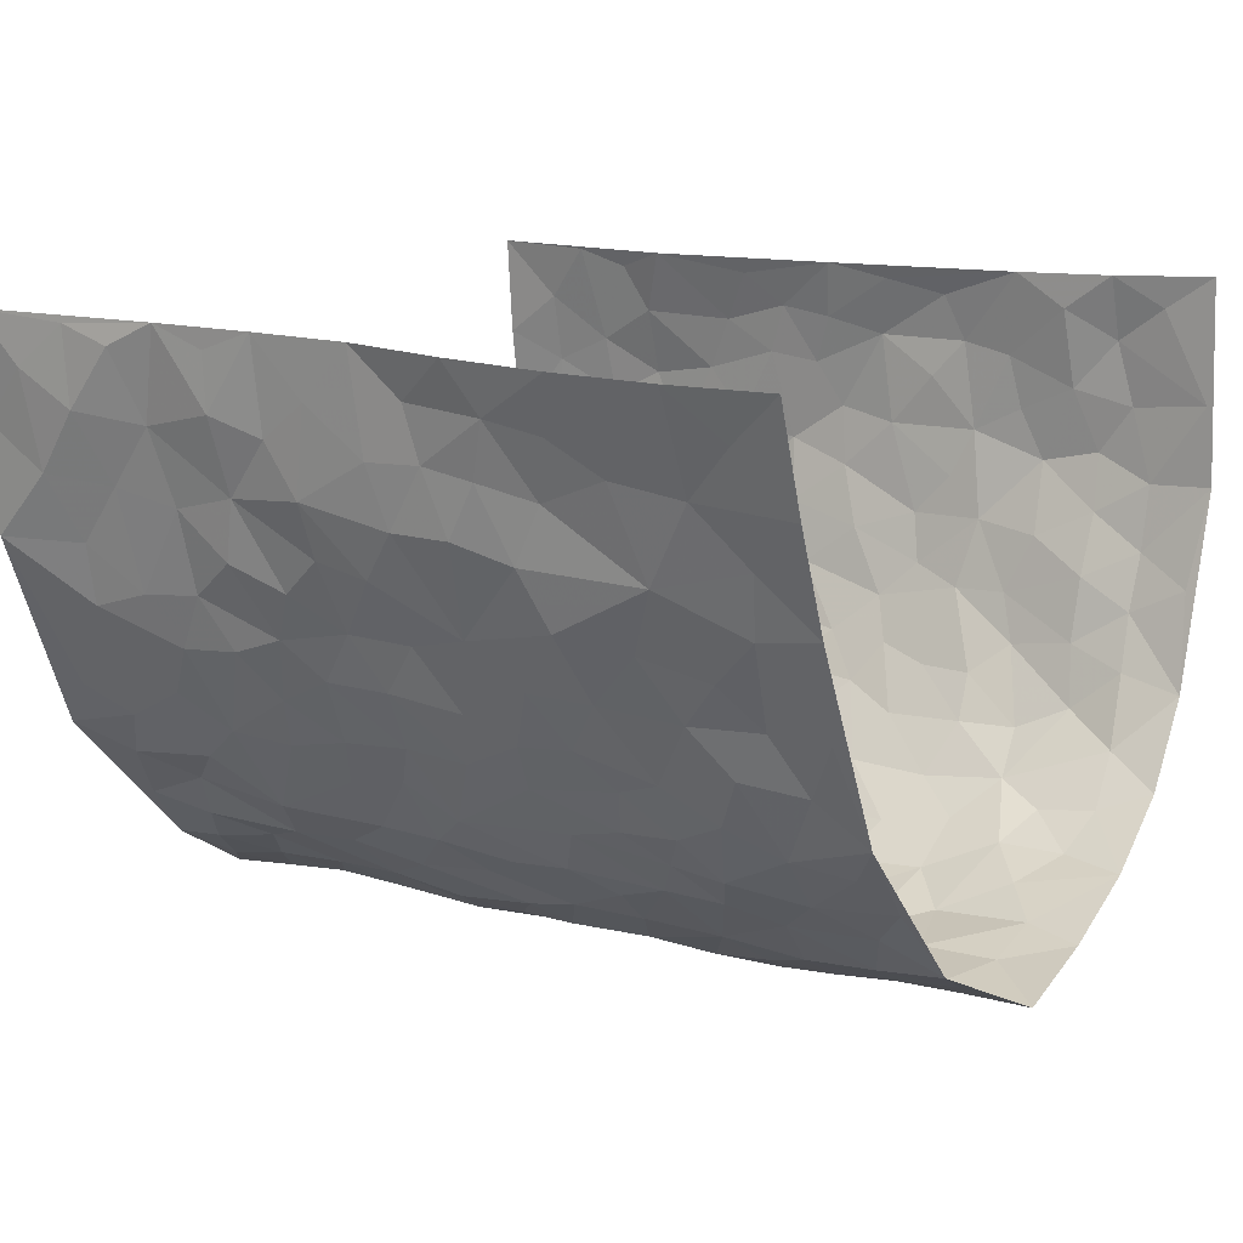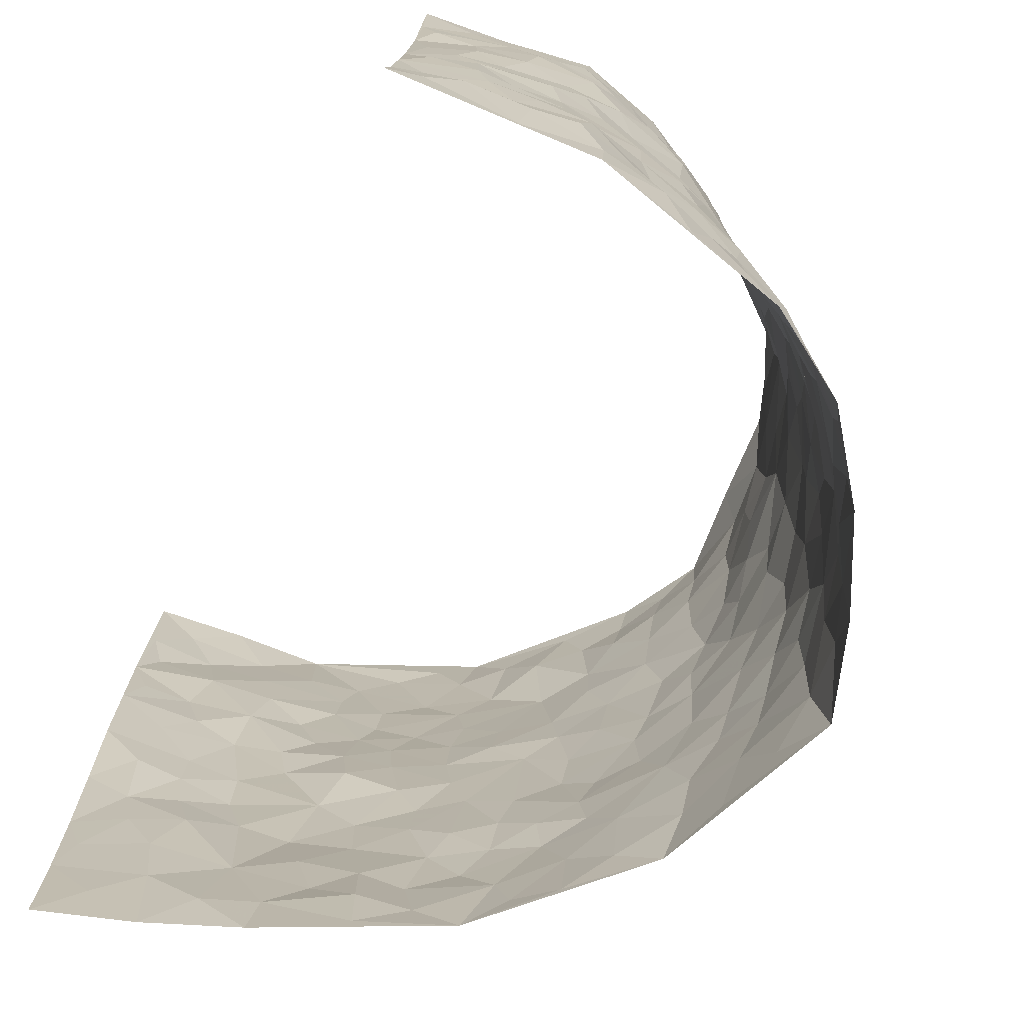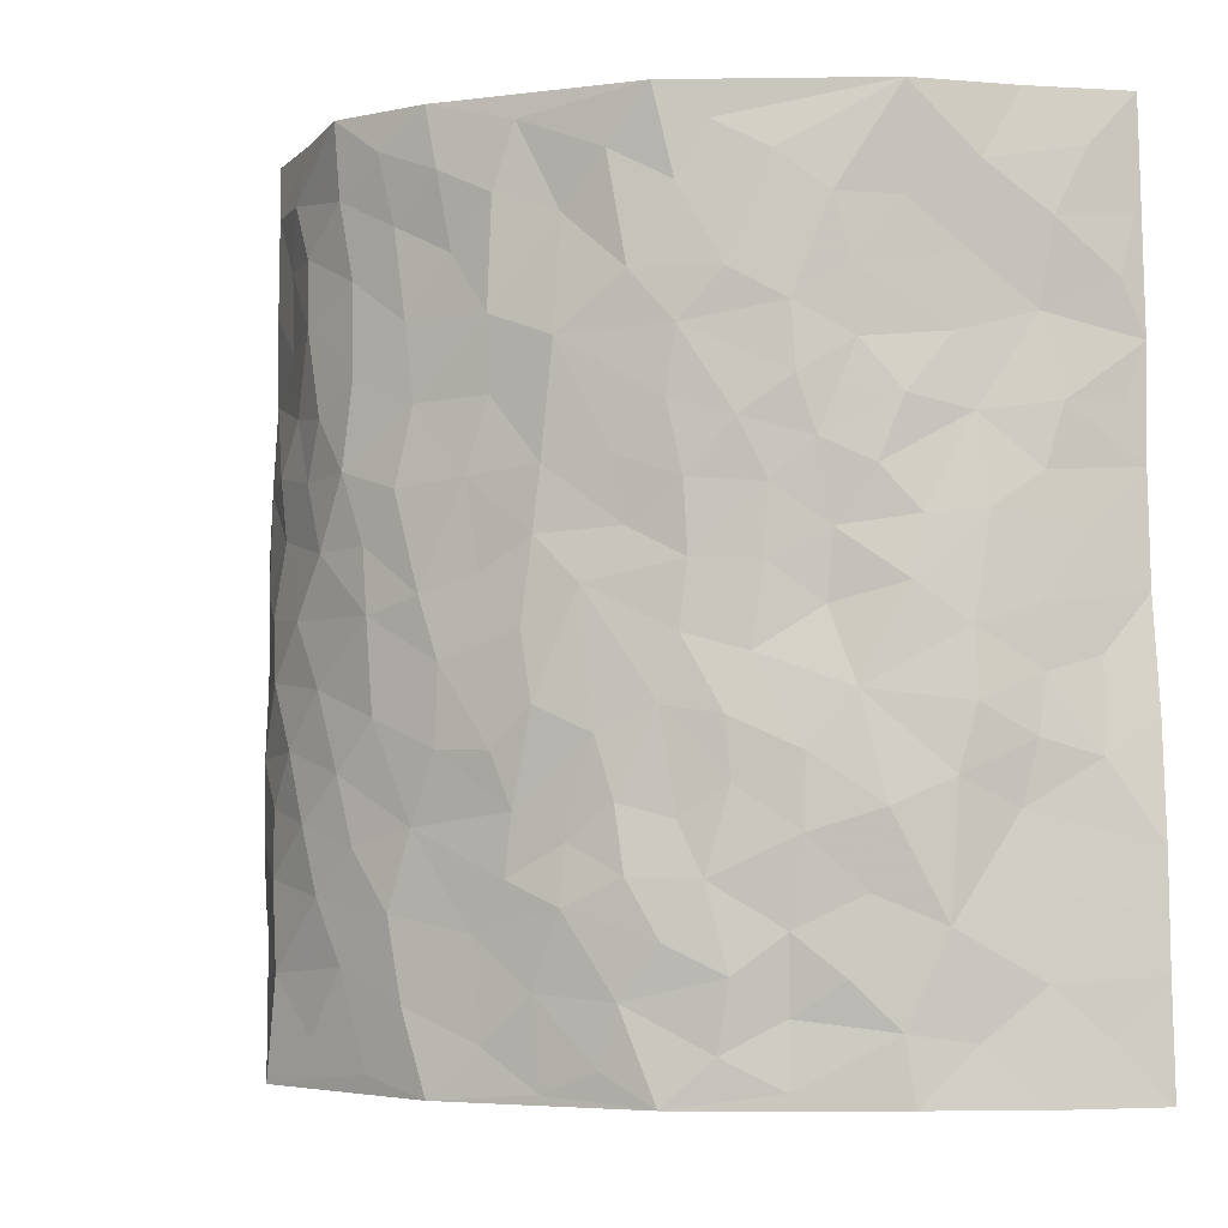
<metadata>
{"format":"obj","ext":"obj","renderer":"f3d","projection":"perspective","resolution":1024,"background":"white","views":[{"elev":13.3,"azim":-58.0,"up":"+Z"},{"elev":-75.3,"azim":66.1,"up":"+Y"},{"elev":-3.7,"azim":-111.0,"up":"+Y"}]}
</metadata>
<code>
v -0.5705 0.006296 0.4368
v -0.5146 1 0.4403
v 0.4691 0.006026 0.4385
v 0.4747 0.999 0.4285
v -0.5175 0.3931 0.2566
v -0.5293 0.5013 0.4412
v -0.5242 0.359 0.3185
v 0.004712 0.002366 -0.3051
v -0.562 0.2539 0.4358
v -0.5384 0.34 0.3825
v -0.4898 0.003457 0.2025
v -0.5671 0.1301 0.435
v -0.4928 0.2925 0.1733
v -0.5339 0.004007 0.3181
v -0.5158 0.2897 0.3036
v -0.3869 0.001883 -0.0218
v -0.5573 0.1918 0.4158
v -0.2517 0.1668 -0.1658
v -0.5105 0.322 0.2383
v -0.529 0.1225 0.3247
v -0.5503 0.06715 0.383
v -0.5065 0.0661 0.2617
v -0.4688 0.1277 0.1415
v -0.4857 0.07625 0.1918
v -0.5284 0.2091 0.3355
v -0.5363 0.2724 0.3709
v -0.5039 0.1776 0.2333
v -0.4769 0.21 0.1599
v -0.5208 0.4893 0.3251
v -0.5495 0.3786 0.4383
v -0.4972 0.9969 0.1935
v -0.4134 0.2223 0.01525
v 0.2492 0.1569 -0.2107
v -0.5231 0.7502 0.4426
v -0.3159 0.3913 -0.1259
v -0.4909 0.7532 0.2472
v -0.4964 0.8316 0.2631
v -0.4284 0.4416 0.05874
v -0.4403 0.6048 0.07271
v -0.401 0.9961 -0.03421
v -0.521 0.6877 0.4192
v -0.458 0.5621 0.1324
v -0.3362 0.7514 -0.1109
v -0.3944 0.2794 -0.005075
v -0.3734 0.2246 -0.05122
v -0.3948 0.1618 -0.02197
v -0.3636 0.6348 -0.05869
v -0.3125 0.5581 -0.1236
v 0.1664 0.4746 -0.2576
v -0.2852 0.2204 -0.1425
v -0.1966 0.6099 -0.2298
v -0.3195 0.6274 -0.1179
v -0.2573 0.05801 -0.1593
v -0.4575 0.7098 0.09432
v -0.3322 0.1937 -0.102
v -0.5139 0.6187 0.3341
v -0.03291 0.3491 -0.2931
v 0.06325 0.3404 -0.2944
v 0.2836 0.451 -0.1953
v -0.09081 0.5513 -0.2773
v -0.1559 0.5552 -0.2503
v 0.09688 0.6304 -0.2793
v -0.4597 0.3458 0.1014
v -0.4922 0.5744 0.2129
v -0.5242 0.811 0.4143
v -0.4246 0.1294 0.03664
v -0.3029 0.01236 -0.1117
v -0.5121 0.4668 0.2564
v -0.4459 0.1731 0.09
v -0.4391 0.01918 0.09165
v -0.218 0.002153 -0.2008
v -0.4371 0.08941 0.0928
v -0.4134 0.05353 0.02832
v -0.3493 0.03729 -0.06743
v -0.3654 0.1038 -0.05537
v -0.5179 0.6868 0.3537
v -0.5192 0.8752 0.4333
v -0.4934 0.5096 0.2002
v 0.002114 0.9962 -0.2681
v -0.4976 0.6756 0.2667
v -0.4238 0.3146 0.03901
v -0.3974 0.4603 -0.003552
v 0.01091 0.5716 -0.2862
v -0.04506 0.4838 -0.289
v 0.008054 0.4209 -0.2982
v -0.1112 0.1287 -0.2591
v -0.4317 0.6689 0.04212
v -0.5208 0.563 0.377
v -0.4874 0.6914 0.1961
v -0.3637 0.2962 -0.05772
v -0.4587 0.2673 0.09992
v -0.3974 0.6873 -0.01738
v -0.1632 0.484 -0.2485
v -0.2365 0.4345 -0.1961
v -0.4596 0.6486 0.1154
v -0.005195 0.1179 -0.2987
v -0.3441 0.5089 -0.08613
v -0.2933 0.2871 -0.1375
v -0.2209 0.5022 -0.2118
v -0.1679 0.3809 -0.2432
v -0.5223 0.6251 0.4418
v -0.4791 0.6228 0.1706
v -0.5109 0.5805 0.275
v -0.3038 0.1103 -0.1204
v -0.4028 0.5322 0.003564
v -0.4769 0.4058 0.1492
v -0.1212 0.3242 -0.2665
v -0.1362 0.2494 -0.2543
v -0.4037 0.6105 -0.00152
v 0.1119 0.7287 -0.2699
v 0.002163 0.2159 -0.3004
v -0.06732 0.2737 -0.2882
v 0.01017 0.2894 -0.2974
v -0.3521 0.3625 -0.07417
v -0.1769 0.1838 -0.229
v -0.4516 0.487 0.1282
v -0.4228 0.3806 0.03334
v -0.3875 0.3908 -0.0216
v -0.2687 0.5224 -0.164
v -0.2322 0.3487 -0.1974
v -0.3067 0.4655 -0.134
v -0.201 0.2704 -0.2121
v -0.08448 0.4118 -0.277
v -0.4349 0.5305 0.06987
v -0.08355 0.1987 -0.2771
v -0.1908 0.09347 -0.2185
v -0.3302 0.2574 -0.09505
v -0.5264 0.439 0.3887
v -0.5221 0.4219 0.3279
v 0.09645 0.4237 -0.2822
v 0.2078 0.2374 -0.244
v 0.08757 0.5179 -0.2848
v 0.02446 0.4893 -0.2956
v 0.1691 0.3938 -0.2635
v 0.4889 0.4969 0.2455
v 0.2159 0.4341 -0.2348
v 0.2546 0.3133 -0.2102
v 0.1643 0.5676 -0.265
v 0.1262 0.9979 -0.2664
v -0.2604 0.6182 -0.1762
v 0.3623 0.8796 -0.09135
v 0.4063 0.9986 -0.04214
v -0.196 0.7796 -0.219
v -0.05523 0.8637 -0.2827
v -0.2816 0.3469 -0.1567
v -0.3654 0.5645 -0.0469
v -0.06411 0.05327 -0.2764
v -0.1397 0.02255 -0.2396
v 0.1237 0.001595 -0.2703
v 0.01687 0.86 -0.2795
v -0.01225 0.6995 -0.2804
v 0.3737 0.1968 -0.1064
v 0.3168 0.2893 -0.1663
v 0.4472 0.5255 0.04909
v 0.4218 0.546 -0.01275
v 0.3944 0.1357 -0.07894
v 0.4242 0.2278 -0.01729
v 0.3631 0.3612 -0.109
v 0.02749 0.6409 -0.288
v -0.0547 0.6272 -0.2808
v -0.139 0.729 -0.2569
v -0.08216 0.6924 -0.2768
v -0.05673 0.7905 -0.2825
v -0.1311 0.6322 -0.2658
v 0.02444 0.7747 -0.276
v 0.2443 0.9968 -0.2273
v -0.01595 0.9264 -0.2853
v -0.2402 0.8443 -0.1849
v -0.1847 0.8783 -0.2275
v -0.2795 0.7789 -0.16
v -0.227 0.996 -0.2085
v -0.208 0.6949 -0.2138
v -0.2782 0.6984 -0.1567
v -0.1321 0.8285 -0.2557
v -0.1223 0.9964 -0.2736
v 0.217 0.7459 -0.2381
v 0.1741 0.6671 -0.2512
v 0.3066 0.595 -0.1751
v 0.2535 0.5227 -0.2153
v 0.2575 0.6658 -0.211
v 0.3631 0.7439 -0.09261
v 0.3256 0.683 -0.1521
v 0.2698 0.7332 -0.1948
v 0.0722 0.9288 -0.2798
v 0.08266 0.8227 -0.2783
v 0.1446 0.8574 -0.2527
v 0.2451 0.8732 -0.2201
v 0.297 0.7933 -0.1713
v 0.2283 0.5952 -0.2295
v -0.519 0.868 0.3432
v -0.4749 0.8161 0.1465
v -0.5067 0.7757 0.3332
v -0.5029 0.9982 0.3175
v -0.5168 0.9409 0.3829
v -0.5076 0.921 0.2708
v -0.4868 0.8849 0.1962
v -0.4514 0.9278 0.07242
v -0.4737 0.885 0.1257
v -0.4723 0.7455 0.1531
v -0.4325 0.8132 0.031
v -0.4564 0.7805 0.08859
v -0.4066 0.8989 -0.01131
v -0.3266 0.876 -0.09988
v -0.4219 0.9583 0.01887
v -0.3827 0.8139 -0.05179
v -0.3673 0.9341 -0.06778
v -0.2999 0.9706 -0.138
v -0.4065 0.7594 -0.01035
v -0.2837 0.8992 -0.1567
v -0.2385 0.9279 -0.1998
v 0.1571 0.7845 -0.2548
v 0.2493 0.8042 -0.2192
v 0.1863 0.9326 -0.24
v 0.3449 0.8118 -0.1176
v 0.3103 0.8802 -0.1618
v 0.3355 0.9819 -0.1246
v 0.2785 0.937 -0.1983
v 0.3721 0.9477 -0.07649
v 0.343 0.4931 -0.1359
v 0.3074 0.5287 -0.1782
v 0.4008 0.6035 -0.04738
v 0.3678 0.664 -0.08748
v 0.3531 0.5875 -0.1103
v 0.3261 0.19 -0.1571
v 0.3997 0.3345 -0.05182
v 0.3874 0.5221 -0.0694
v 0.3204 0.3876 -0.1623
v -0.1205 0.9131 -0.2668
v -0.1757 0.9555 -0.2425
v 0.3027 0.1333 -0.181
v 0.4427 0.01513 0.07077
v 0.2003 0.3337 -0.2477
v 0.2622 0.3846 -0.2119
v 0.4427 0.2477 0.04155
v 0.5014 0.9972 0.1836
v 0.4619 0.253 0.4309
v 0.4063 0.8116 -0.03968
v 0.4775 0.4871 0.1724
v 0.4056 0.7462 -0.04379
v 0.4504 0.5012 0.4293
v 0.4653 0.2945 0.1242
v 0.4129 0.4674 -0.02667
v 0.4835 0.312 0.2312
v 0.4384 0.4153 0.01908
v 0.4085 0.003546 -0.04811
v 0.09523 0.2522 -0.286
v 0.409 0.07804 -0.03065
v 0.1378 0.3195 -0.2725
v 0.3636 0.2664 -0.1062
v 0.4801 0.2664 0.327
v 0.4573 0.4613 0.09785
v 0.4377 0.08271 0.03688
v 0.3856 0.4257 -0.08156
v 0.4556 0.3717 0.06241
v 0.2728 0.2321 -0.1988
v 0.3968 0.2714 -0.05344
v 0.2563 0.07814 -0.2135
v 0.3397 0.003216 -0.1505
v 0.2383 0.001 -0.2202
v 0.1967 0.1137 -0.2379
v 0.07276 0.17 -0.2866
v 0.1491 0.1891 -0.2704
v 0.4412 0.1477 0.07258
v 0.4807 0.4237 0.2311
v 0.4882 0.2215 0.2011
v 0.4627 0.0808 0.1061
v 0.4707 0.3846 0.1228
v 0.4758 0.34 0.1718
v 0.4823 0.3275 0.3402
v 0.4889 0.5671 0.1986
v 0.4706 0.1457 0.1474
v 0.4887 0.1498 0.2171
v 0.4786 0.3688 0.2943
v 0.4726 0.3517 0.3965
v 0.4814 0.4396 0.3409
v 0.4433 0.313 0.0398
v 0.4847 0.1067 0.2757
v 0.3121 0.06403 -0.1733
v 0.3657 0.07006 -0.1148
v 0.07515 0.07773 -0.2866
v 0.143 0.07161 -0.2621
v 0.4519 0.7512 0.427
v 0.4777 0.07895 0.1867
v 0.4569 0.2161 0.1128
v 0.4606 0.4264 0.4132
v 0.4693 0.5097 0.3595
v 0.4851 0.2513 0.2618
v 0.4218 0.149 -0.005688
v 0.4747 0.001174 0.1901
v 0.4113 0.3939 -0.0336
v 0.472 0.06742 0.3972
v 0.462 0.1304 0.4337
v 0.4783 0.1812 0.2934
v 0.4807 0.1273 0.3545
v 0.4728 0.01064 0.2867
v 0.4642 0.1909 0.3904
v 0.4665 0.5553 0.1219
v 0.4853 0.6316 0.1438
v 0.4555 0.6347 0.04048
v 0.4906 0.6908 0.2793
v 0.4683 0.7705 0.08623
v 0.4593 0.626 0.4082
v 0.4863 0.6414 0.2203
v 0.4786 0.5954 0.3083
v 0.4981 0.7426 0.1853
v 0.4805 0.5308 0.2999
v 0.4701 0.5748 0.3692
v 0.4791 0.6597 0.3454
v 0.4766 0.6912 0.09234
v 0.4472 0.723 0.02266
v 0.4163 0.6738 -0.0251
v 0.4887 0.8518 0.3057
v 0.4938 0.8699 0.164
v 0.4983 0.7757 0.2654
v 0.4758 0.7781 0.3487
v 0.4987 0.8431 0.2331
v 0.4642 0.875 0.4249
v 0.4894 0.8013 0.1463
v 0.4686 0.8118 0.4054
v 0.5002 0.9303 0.1928
v 0.4844 0.9985 0.3062
v 0.4662 0.9975 0.06576
v 0.4942 0.9255 0.2727
v 0.48 0.9282 0.3579
v 0.4798 0.9334 0.1144
v 0.4363 0.9011 0.01853
v 0.4083 0.881 -0.0407
v 0.4346 0.9694 0.01234
v 0.4489 0.8216 0.0272
v 0.4662 0.8599 0.09254
f 29 6 128
f 12 21 20
f 26 10 9
f 55 45 46
f 27 19 15
f 26 9 17
f 101 6 88
f 12 1 21
f 7 15 19
f 125 86 96
f 84 123 85
f 129 29 128
f 25 27 15
f 12 20 17
f 73 75 66
f 22 14 11
f 26 17 25
f 9 12 17
f 25 15 26
f 5 129 7
f 52 146 48
f 55 18 50
f 7 19 5
f 20 27 25
f 124 82 105
f 41 76 34
f 20 14 22
f 14 20 21
f 14 21 1
f 24 22 11
f 24 27 22
f 72 66 69
f 69 32 91
f 70 24 11
f 24 23 27
f 17 20 25
f 27 20 22
f 10 15 7
f 10 26 15
f 23 28 27
f 27 13 19
f 28 23 69
f 13 27 28
f 119 121 94
f 10 7 129
f 6 30 128
f 9 10 30
f 36 192 80
f 80 102 89
f 118 81 44
f 64 103 78
f 115 126 86
f 45 32 46
f 91 63 13
f 129 68 29
f 95 87 54
f 95 54 199
f 202 40 204
f 82 97 105
f 29 88 6
f 18 55 104
f 148 126 71
f 38 82 124
f 50 18 122
f 117 82 38
f 5 19 106
f 82 117 118
f 80 64 102
f 127 45 55
f 194 77 190
f 98 35 114
f 39 124 105
f 127 50 98
f 106 19 13
f 66 75 46
f 39 95 42
f 63 117 38
f 95 89 102
f 101 56 76
f 51 140 99
f 18 53 126
f 62 83 132
f 45 127 90
f 112 113 57
f 103 29 68
f 130 85 58
f 109 39 105
f 35 94 121
f 113 246 58
f 151 165 163
f 120 100 94
f 114 127 98
f 192 190 65
f 95 39 87
f 36 191 37
f 67 104 74
f 56 101 88
f 13 63 106
f 192 34 76
f 268 241 243
f 108 115 125
f 93 84 60
f 133 84 85
f 156 288 157
f 101 76 41
f 80 103 64
f 105 97 146
f 99 61 51
f 92 109 47
f 125 96 111
f 158 227 153
f 75 104 55
f 69 66 32
f 81 91 32
f 106 78 68
f 42 64 78
f 77 34 65
f 24 70 72
f 75 73 16
f 16 71 67
f 2 34 77
f 13 28 91
f 103 56 88
f 56 80 76
f 72 69 23
f 11 16 70
f 16 73 70
f 16 67 74
f 115 18 126
f 24 72 23
f 73 72 70
f 16 74 75
f 72 73 66
f 32 45 44
f 84 83 60
f 66 46 32
f 78 106 116
f 117 63 81
f 67 53 104
f 103 68 78
f 69 91 28
f 36 80 89
f 106 38 116
f 106 68 5
f 81 118 117
f 62 132 138
f 32 44 81
f 53 67 71
f 57 58 85
f 123 100 107
f 93 60 61
f 33 230 224
f 8 96 147
f 132 133 130
f 140 48 119
f 93 100 123
f 122 98 50
f 164 60 160
f 53 71 126
f 125 112 108
f 193 194 195
f 75 55 46
f 63 91 81
f 56 103 80
f 196 198 31
f 18 104 53
f 121 48 97
f 38 106 63
f 118 97 82
f 97 35 121
f 51 172 140
f 130 134 49
f 87 39 109
f 288 252 263
f 97 114 35
f 47 43 92
f 57 113 58
f 248 130 58
f 34 101 41
f 114 90 127
f 116 124 42
f 145 94 35
f 118 114 97
f 167 79 175
f 98 145 35
f 85 123 57
f 43 47 52
f 199 36 89
f 42 78 116
f 159 83 62
f 88 29 103
f 74 104 75
f 118 44 90
f 173 140 172
f 42 95 102
f 190 192 37
f 65 190 77
f 89 95 199
f 125 111 112
f 92 87 109
f 18 115 122
f 177 180 176
f 112 57 107
f 109 105 146
f 93 94 100
f 285 286 275
f 96 86 147
f 137 232 131
f 57 123 107
f 87 92 208
f 49 134 136
f 132 130 49
f 161 164 162
f 50 127 55
f 122 108 107
f 122 107 100
f 48 140 52
f 118 90 114
f 99 119 94
f 123 84 93
f 36 37 192
f 48 121 119
f 120 122 100
f 39 42 124
f 38 124 116
f 248 58 246
f 44 45 90
f 98 122 120
f 146 52 47
f 94 93 99
f 168 209 170
f 212 183 188
f 202 197 200
f 42 102 64
f 107 108 112
f 99 93 61
f 8 280 96
f 112 111 113
f 125 115 86
f 115 108 122
f 128 30 10
f 5 68 129
f 10 129 128
f 132 49 138
f 83 84 133
f 130 133 85
f 83 133 132
f 248 134 130
f 156 152 224
f 151 110 165
f 212 186 211
f 153 224 249
f 254 251 244
f 246 261 262
f 225 158 249
f 49 136 179
f 185 184 150
f 214 188 181
f 181 188 182
f 161 163 174
f 143 170 172
f 110 211 185
f 184 79 167
f 174 228 169
f 62 110 159
f 163 150 144
f 210 169 229
f 170 143 168
f 176 211 110
f 98 120 145
f 94 145 120
f 48 146 97
f 109 146 47
f 148 86 126
f 147 86 148
f 71 8 148
f 8 147 148
f 244 276 254
f 232 136 134
f 174 143 161
f 60 83 160
f 163 162 151
f 159 160 83
f 261 281 262
f 259 281 149
f 219 220 59
f 246 113 111
f 33 255 131
f 157 256 152
f 137 255 153
f 230 278 279
f 262 260 33
f 154 155 242
f 131 255 137
f 248 131 232
f 281 280 149
f 259 258 278
f 220 179 59
f 159 151 160
f 162 160 151
f 164 61 60
f 228 174 144
f 144 174 163
f 159 110 151
f 161 172 164
f 186 184 185
f 161 162 163
f 61 164 51
f 160 162 164
f 187 217 213
f 150 163 165
f 205 202 200
f 79 184 139
f 170 43 173
f 174 169 143
f 161 143 172
f 167 144 150
f 176 180 183
f 172 170 173
f 223 226 221
f 185 150 165
f 99 140 119
f 207 206 203
f 172 51 164
f 43 52 173
f 173 52 140
f 167 175 228
f 228 229 169
f 210 168 169
f 177 110 62
f 189 138 179
f 62 138 177
f 136 232 233
f 181 182 222
f 150 184 167
f 178 180 189
f 49 179 138
f 177 138 189
f 180 178 182
f 178 179 220
f 307 308 304
f 222 223 221
f 215 187 188
f 176 183 212
f 187 213 186
f 214 215 188
f 185 211 186
f 237 181 239
f 182 188 183
f 110 185 165
f 216 215 141
f 211 176 212
f 182 183 180
f 176 110 177
f 213 184 186
f 178 189 179
f 177 189 180
f 195 190 37
f 197 198 200
f 195 194 190
f 34 192 65
f 80 192 76
f 37 196 195
f 194 2 77
f 193 2 194
f 196 37 191
f 31 193 195
f 198 196 191
f 31 195 196
f 199 201 191
f 197 204 31
f 198 191 201
f 31 198 197
f 201 199 54
f 36 199 191
f 54 208 201
f 208 43 205
f 208 54 87
f 198 201 200
f 206 205 203
f 43 170 203
f 210 207 209
f 40 202 206
f 31 204 40
f 197 202 204
f 208 205 200
f 43 203 205
f 205 206 202
f 203 209 207
f 171 40 207
f 40 206 207
f 208 200 201
f 43 208 92
f 170 209 203
f 168 143 169
f 207 210 171
f 168 210 209
f 188 187 212
f 212 187 186
f 166 139 213
f 184 213 139
f 237 214 181
f 215 214 141
f 216 141 218
f 213 217 166
f 142 166 216
f 217 216 166
f 187 215 217
f 216 217 215
f 237 141 214
f 142 216 218
f 223 222 182
f 179 136 59
f 223 220 219
f 267 238 251
f 237 327 141
f 223 182 178
f 158 290 253
f 220 223 178
f 59 233 227
f 233 59 136
f 248 246 131
f 153 249 158
f 251 254 267
f 223 219 226
f 111 261 246
f 297 251 238
f 276 256 157
f 167 228 144
f 229 228 175
f 175 171 229
f 229 171 210
f 260 257 33
f 265 271 272
f 266 289 283
f 269 243 250
f 249 224 152
f 266 283 271
f 227 233 137
f 253 227 158
f 325 313 320
f 135 264 275
f 310 329 239
f 270 298 297
f 249 256 225
f 275 273 269
f 311 222 221
f 155 154 299
f 234 276 157
f 310 311 299
f 222 239 181
f 221 226 155
f 266 263 252
f 242 290 244
f 264 273 275
f 273 264 243
f 242 244 154
f 276 290 225
f 288 234 157
f 240 282 302
f 275 286 306
f 225 290 158
f 234 263 284
f 241 254 276
f 233 232 137
f 137 153 227
f 264 135 238
f 244 251 154
f 260 259 257
f 227 253 219
f 33 224 255
f 154 297 299
f 240 302 307
f 297 154 251
f 264 268 243
f 253 226 219
f 271 284 263
f 277 294 293
f 290 242 253
f 241 234 284
f 59 227 219
f 242 155 226
f 252 245 231
f 157 152 156
f 257 230 33
f 152 256 249
f 278 230 257
f 262 33 131
f 224 153 255
f 259 278 257
f 134 248 232
f 230 279 224
f 96 261 111
f 261 96 280
f 280 281 261
f 246 262 131
f 252 247 245
f 268 267 241
f 283 277 272
f 288 247 252
f 275 274 285
f 295 291 294
f 267 268 264
f 263 234 288
f 309 310 299
f 290 276 244
f 283 272 271
f 267 254 241
f 265 243 241
f 236 240 285
f 297 238 270
f 303 305 298
f 241 276 234
f 221 155 299
f 272 277 293
f 250 243 287
f 286 285 240
f 284 271 265
f 271 263 266
f 295 3 291
f 225 256 276
f 241 284 265
f 289 266 231
f 3 292 291
f 321 235 323
f 293 294 296
f 279 278 258
f 245 279 258
f 279 156 224
f 260 281 259
f 280 8 149
f 262 281 260
f 231 266 252
f 267 264 238
f 306 304 270
f 283 289 295
f 243 269 273
f 236 269 250
f 294 292 296
f 274 236 285
f 269 274 275
f 250 287 293
f 245 289 231
f 236 274 269
f 156 279 247
f 242 226 253
f 247 279 245
f 243 265 287
f 288 156 247
f 265 272 293
f 296 292 236
f 293 287 265
f 295 294 277
f 277 283 295
f 236 250 296
f 289 3 295
f 292 294 291
f 293 296 250
f 300 304 308
f 325 320 235
f 329 330 326
f 270 304 303
f 270 303 298
f 309 305 301
f 135 306 270
f 299 297 298
f 298 309 299
f 238 135 270
f 300 314 305
f 303 300 305
f 304 306 307
f 300 303 304
f 282 319 315
f 322 325 235
f 275 306 135
f 307 306 286
f 240 307 286
f 308 307 302
f 302 282 308
f 308 282 315
f 305 309 298
f 310 309 301
f 310 301 329
f 310 239 311
f 222 311 239
f 299 311 221
f 319 312 315
f 312 323 316
f 301 305 318
f 305 314 316
f 300 308 315
f 316 314 312
f 312 314 315
f 315 314 300
f 323 312 324
f 316 313 318
f 282 4 317
f 330 313 325
f 4 321 324
f 235 320 323
f 282 317 319
f 312 319 317
f 326 325 322
f 316 320 313
f 316 318 305
f 142 218 327
f 327 218 141
f 316 323 320
f 324 312 317
f 4 324 317
f 321 323 324
f 318 313 330
f 328 326 322
f 326 327 329
f 329 327 237
f 326 328 327
f 322 142 328
f 327 328 142
f 329 237 239
f 301 318 330
f 326 330 325
f 330 329 301

</code>
